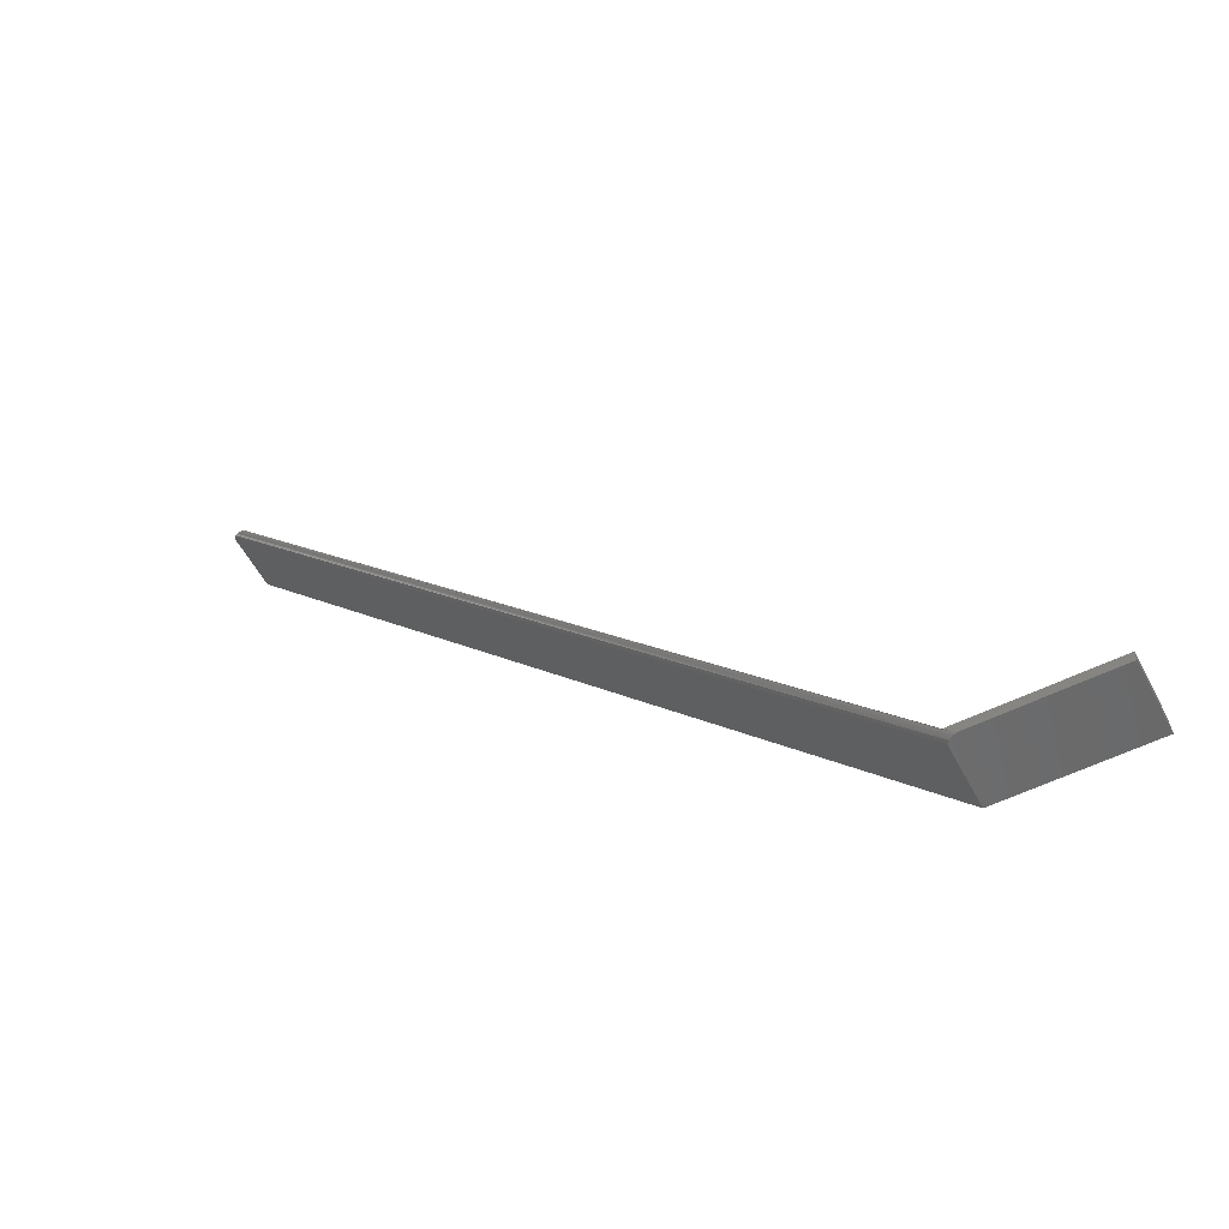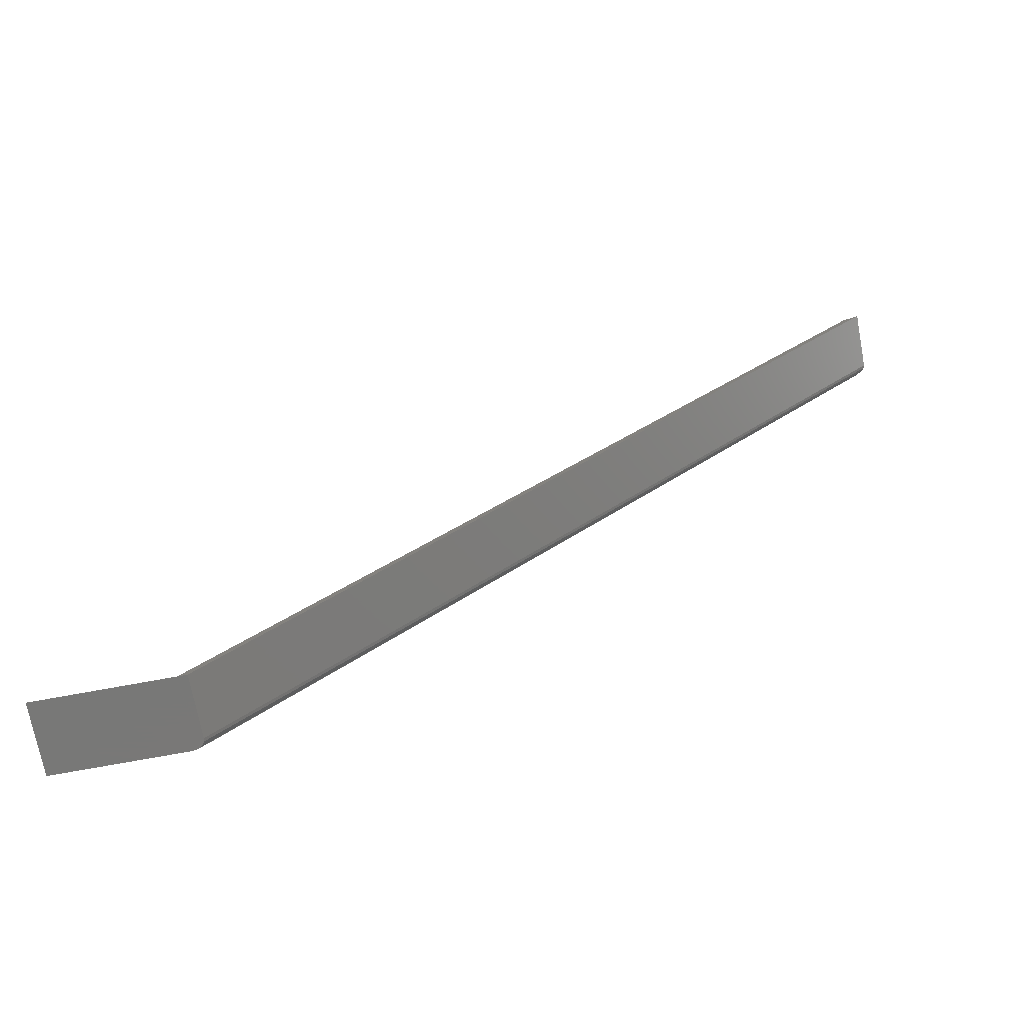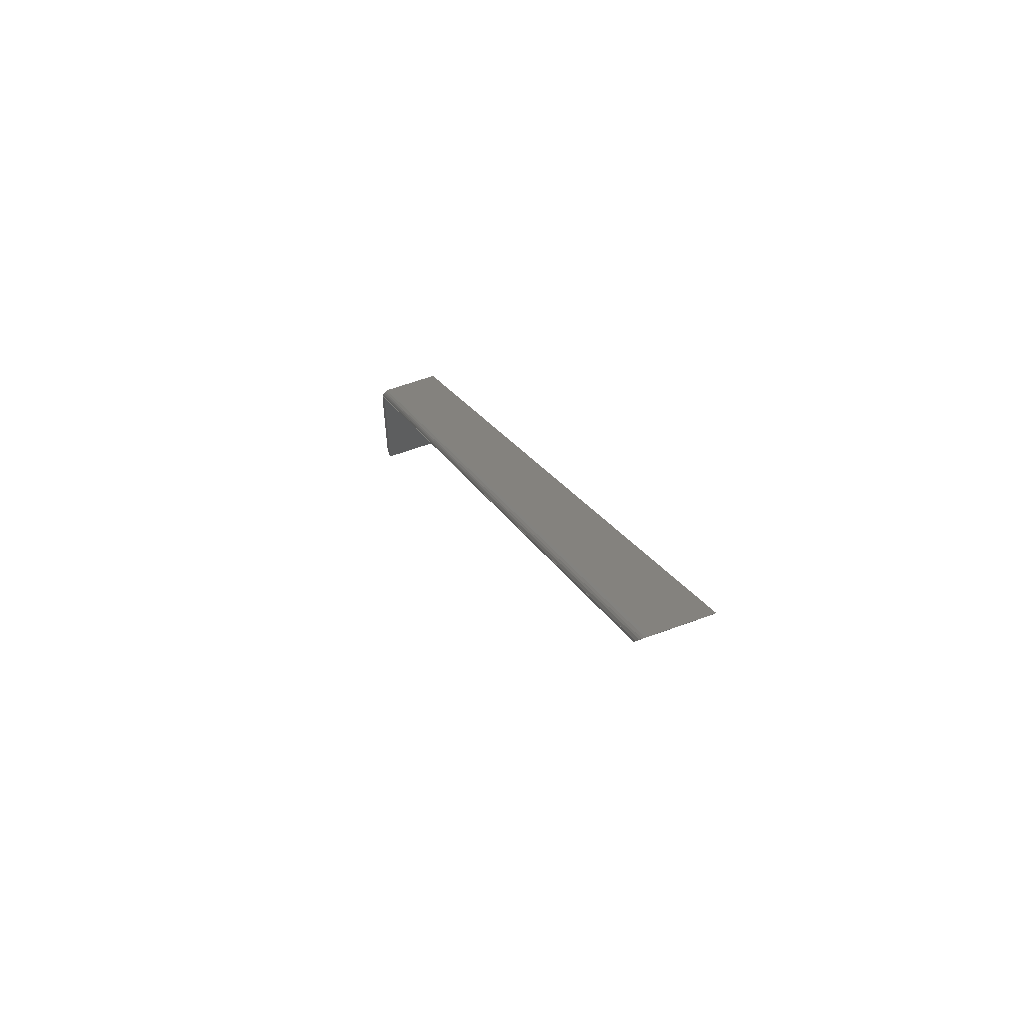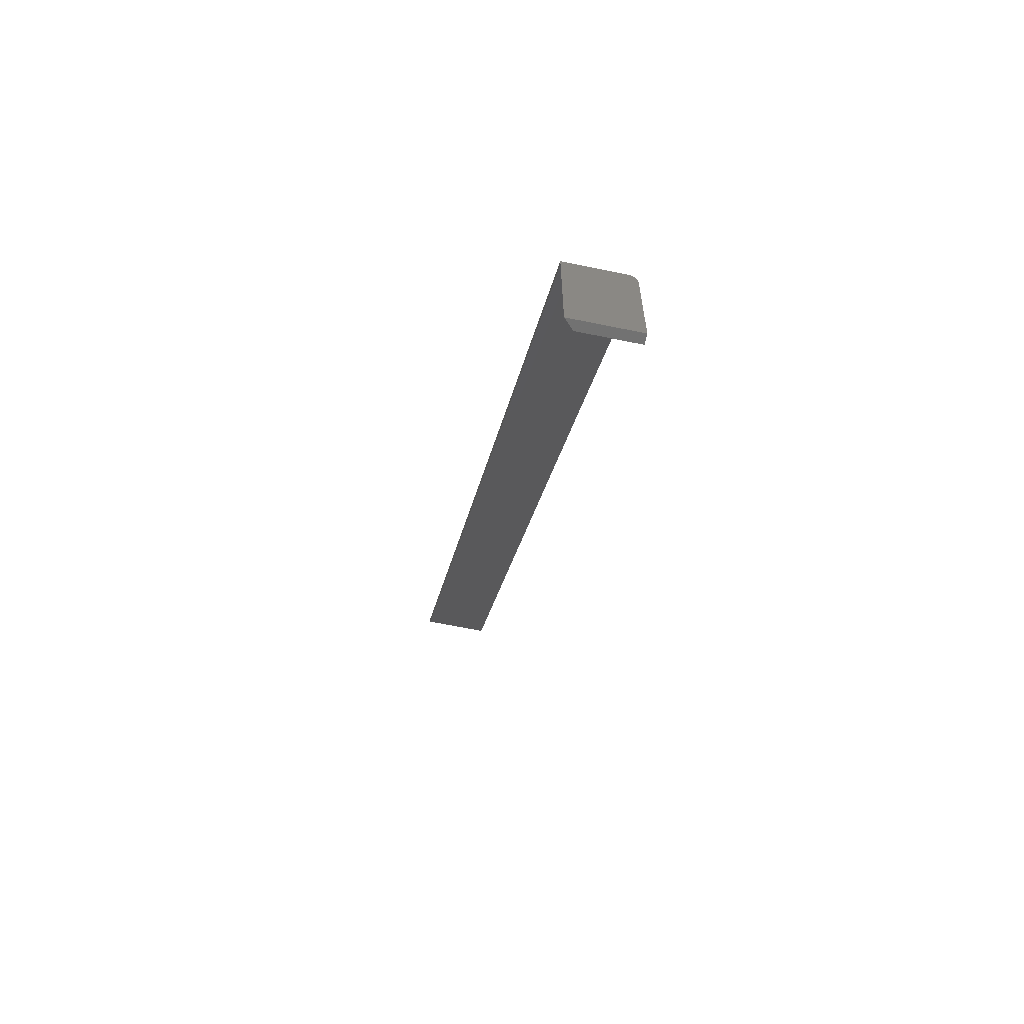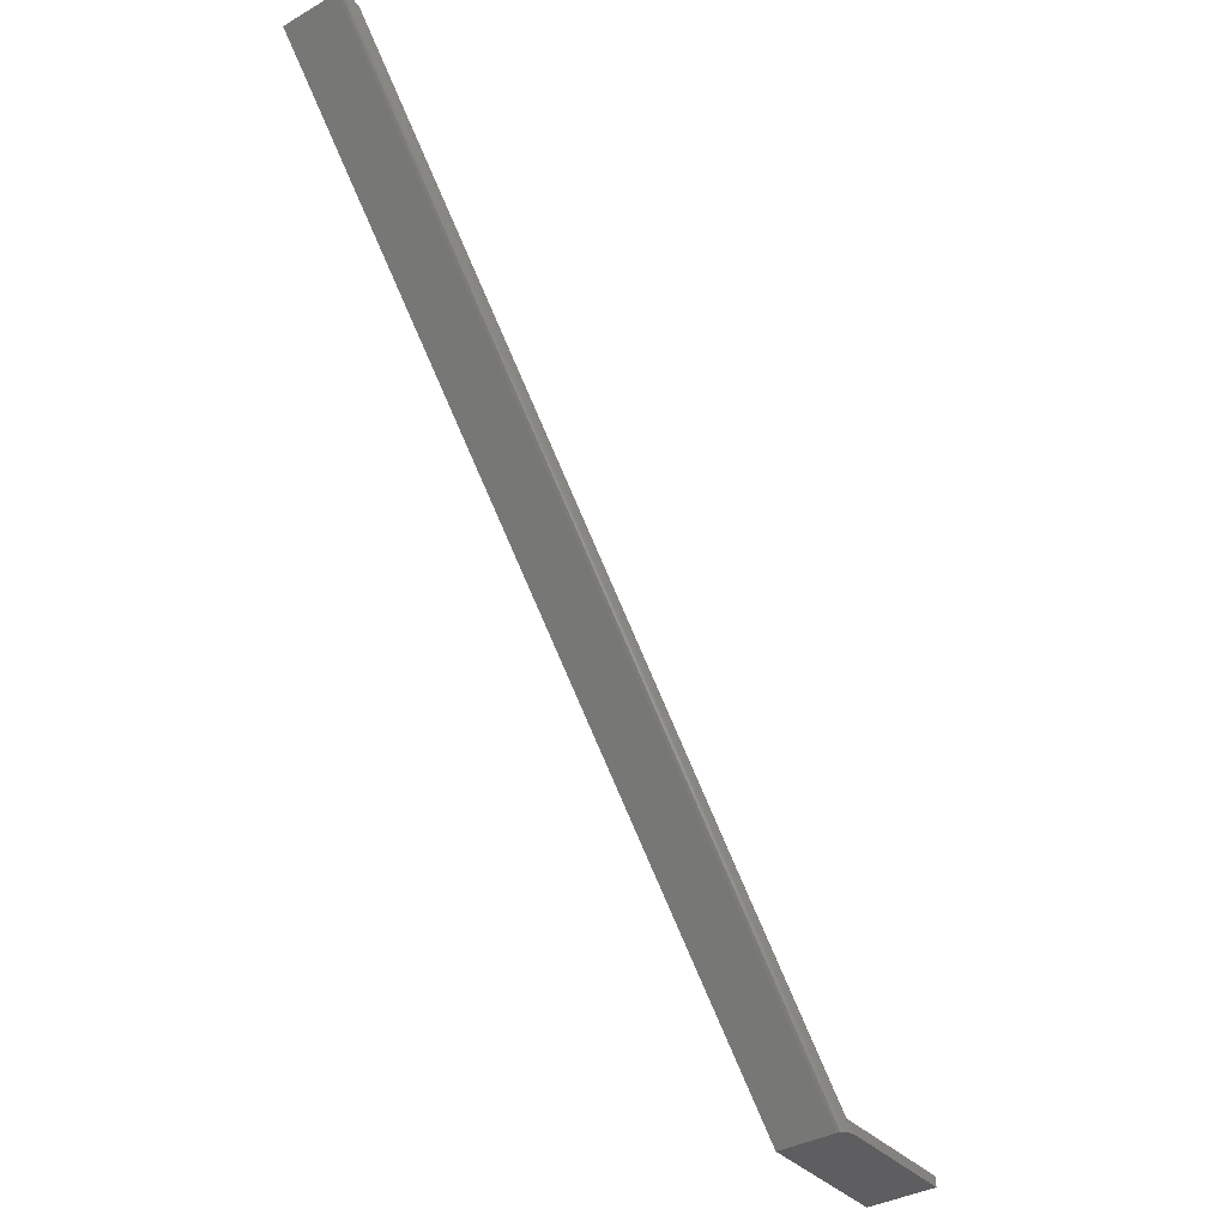
<metadata>
{"format":"stl","ext":"stl","renderer":"f3d","projection":"perspective","resolution":1024,"background":"white","views":[{"elev":-55.6,"azim":117.5,"up":"+Y"},{"elev":-71.1,"azim":-79.4,"up":"+Y"},{"elev":59.4,"azim":159.1,"up":"+Z"},{"elev":-64.1,"azim":-11.7,"up":"+Z"},{"elev":-36.5,"azim":36.7,"up":"+Y"}]}
</metadata>
<code>
# stl→obj: 28 verts, 52 faces
v 0.05469 -0.007812 0.09998
v 0.05459 8.224e-05 0.1088
v 0.05458 -0.007812 0.1018
v 0.05469 8.224e-05 0.1071
v 0.0492 0.584 0.6466
v 0.05145 -0.007812 0.1085
v 0.05102 0.5832 0.6447
v 0.05237 -0.007812 0.1075
v 0.05237 0.5821 0.6423
v 0.05316 -0.007812 0.1062
v 0.05384 0.5801 0.6378
v 0.0538 -0.007812 0.1049
v 0.05428 -0.007812 0.1034
v 0.05444 0.5785 0.6342
v 0.05427 0.003768 0.1139
v 0.05469 8.224e-05 0.1105
v 0.04688 0.5843 0.6474
v 0.04688 -0.007812 0.1105
v 0.04929 -0.007812 0.11
v 0 0.5843 0.6474
v 8.674e-19 0.5785 0.6342
v 0 -0.007812 0.1105
v 0 -0.007812 0.1035
v 0.007812 8.224e-05 0.1105
v 0.05469 -0.007812 0
v 0.05469 8.224e-05 -4.834e-19
v 0 -0.007812 0
v 0.007812 8.224e-05 -4.834e-19
f 1 2 3
f 1 4 2
f 5 6 7
f 7 6 8
f 7 8 9
f 9 8 10
f 9 10 11
f 11 10 12
f 11 12 13
f 14 11 15
f 16 15 11
f 16 11 13
f 16 13 3
f 16 3 2
f 17 18 5
f 5 18 19
f 5 19 6
f 20 21 22
f 21 23 22
f 24 15 16
f 14 15 21
f 21 15 24
f 21 24 23
f 17 20 18
f 18 20 22
f 5 7 17
f 9 11 14
f 21 20 17
f 21 17 7
f 21 7 9
f 21 9 14
f 25 26 1
f 1 26 4
f 23 27 25
f 23 25 1
f 23 1 3
f 23 3 13
f 23 13 12
f 23 12 10
f 23 10 8
f 23 8 6
f 23 6 19
f 23 19 18
f 23 18 22
f 24 16 2
f 24 2 4
f 24 4 26
f 24 26 28
f 27 28 25
f 25 28 26
f 28 27 24
f 24 27 23

</code>
